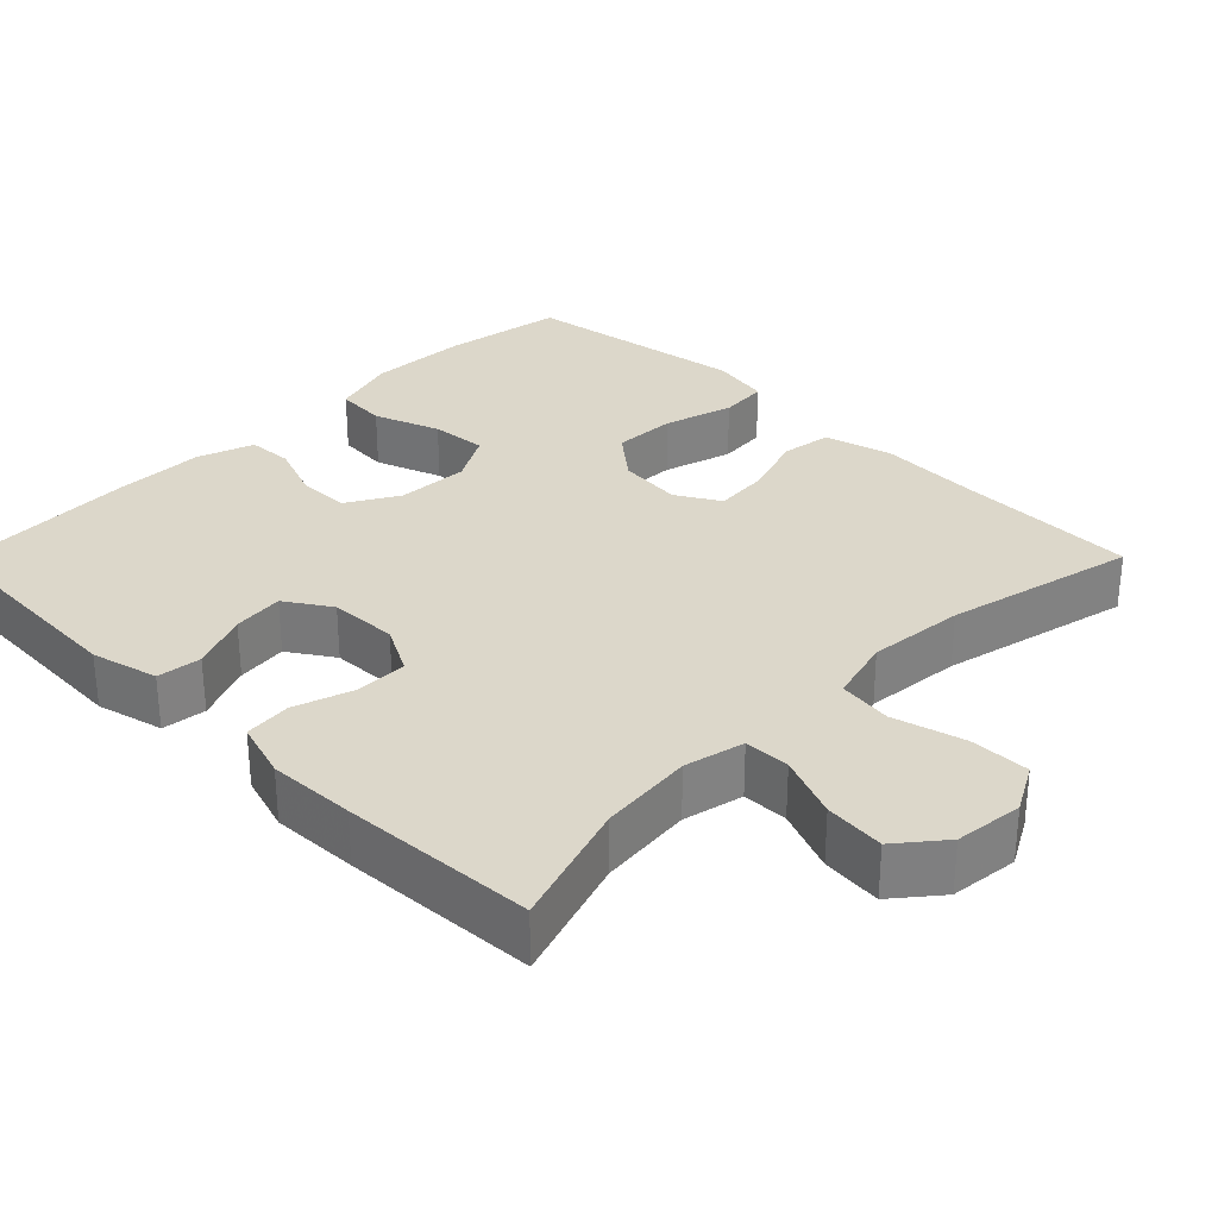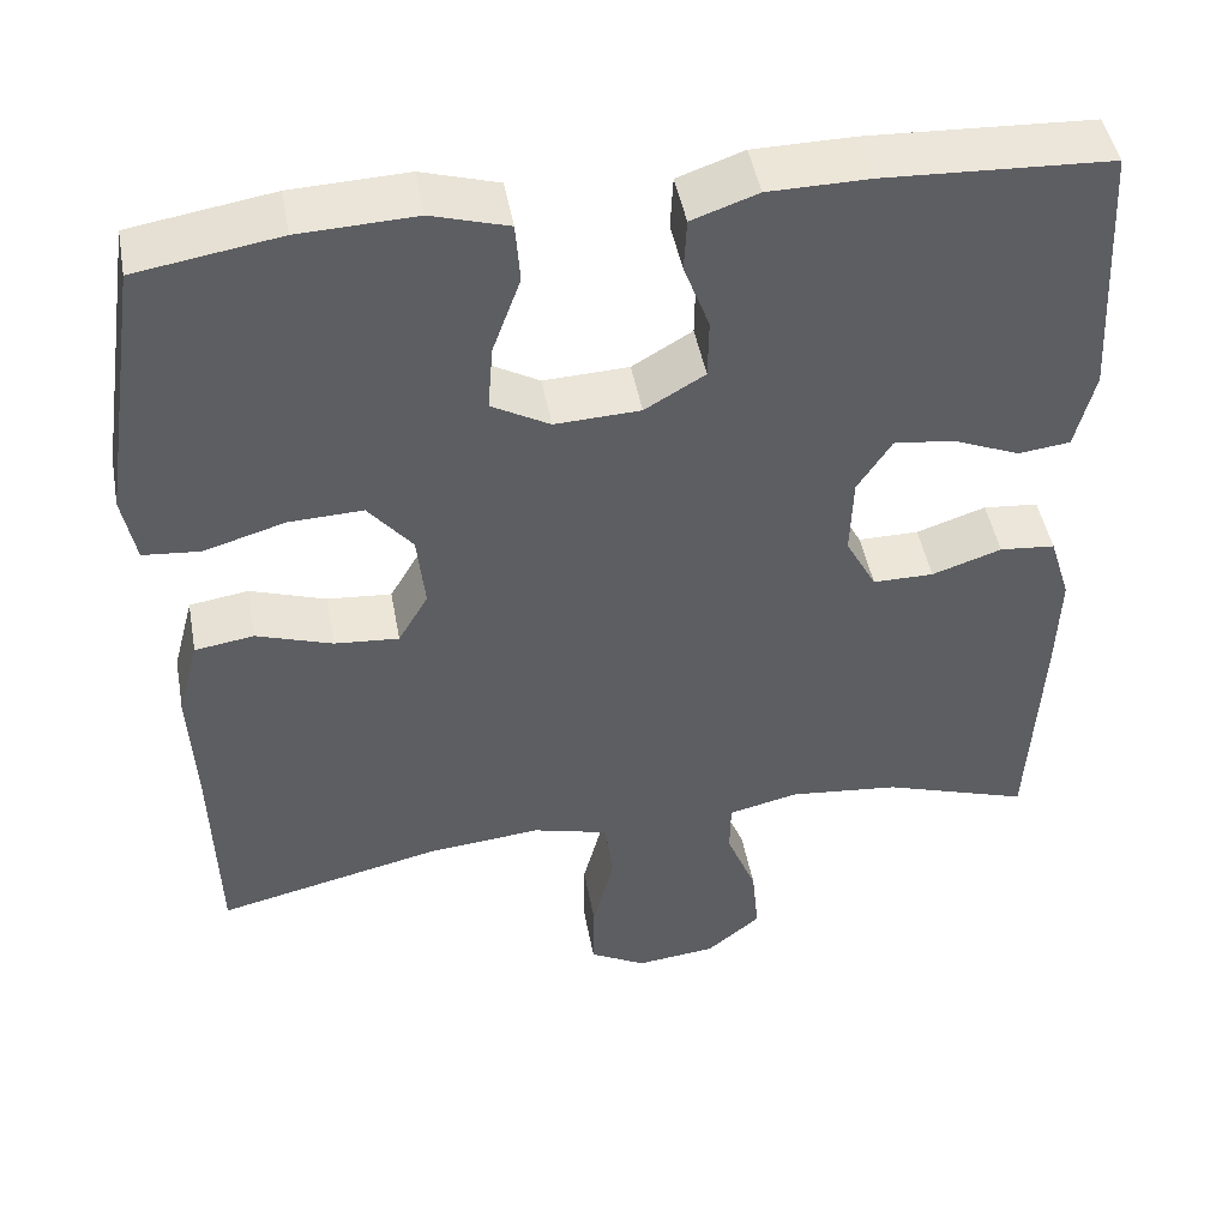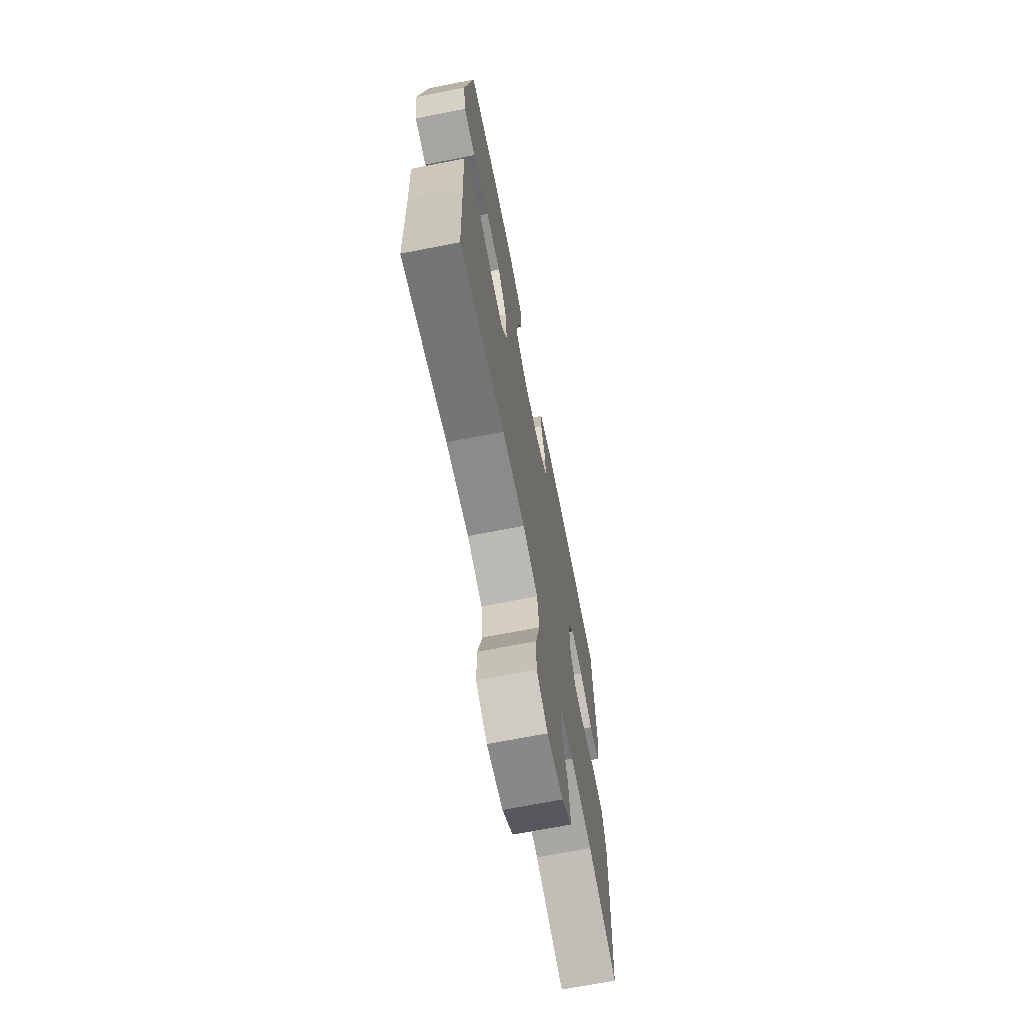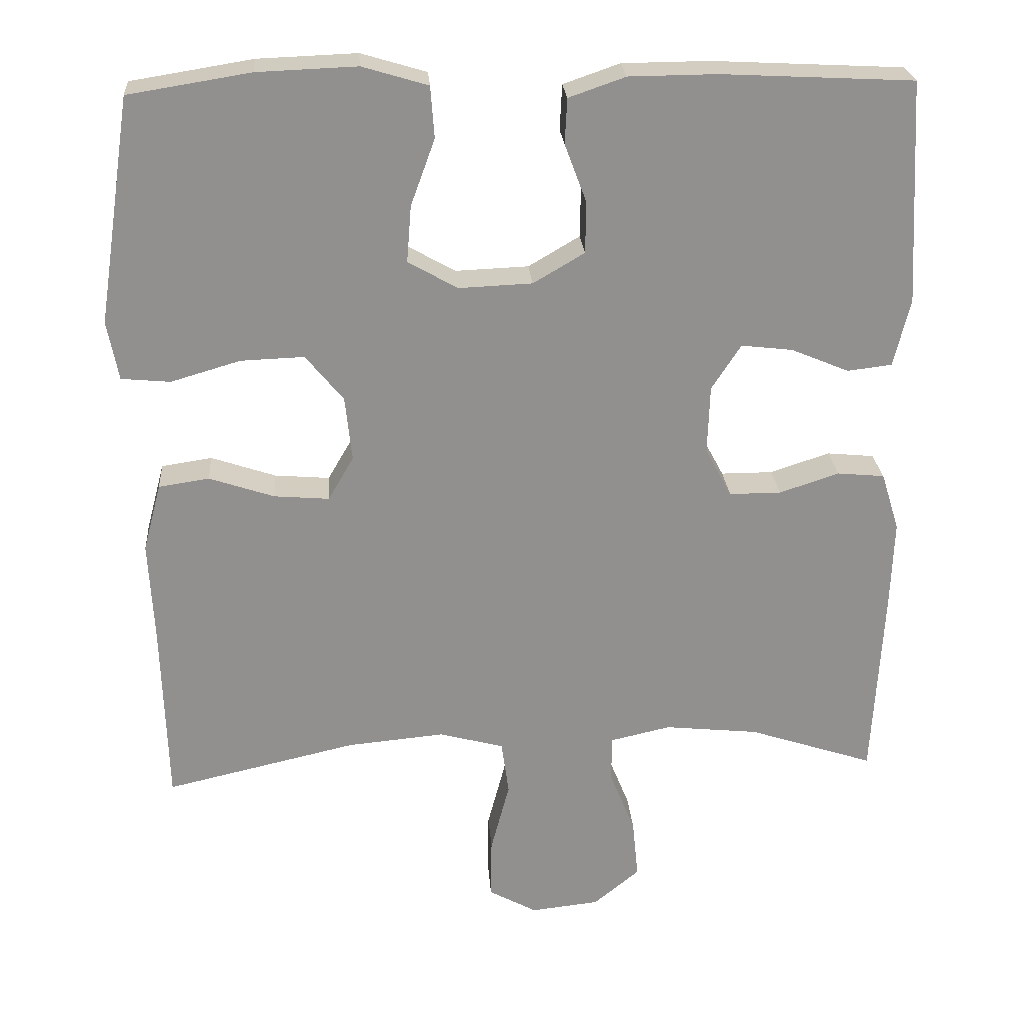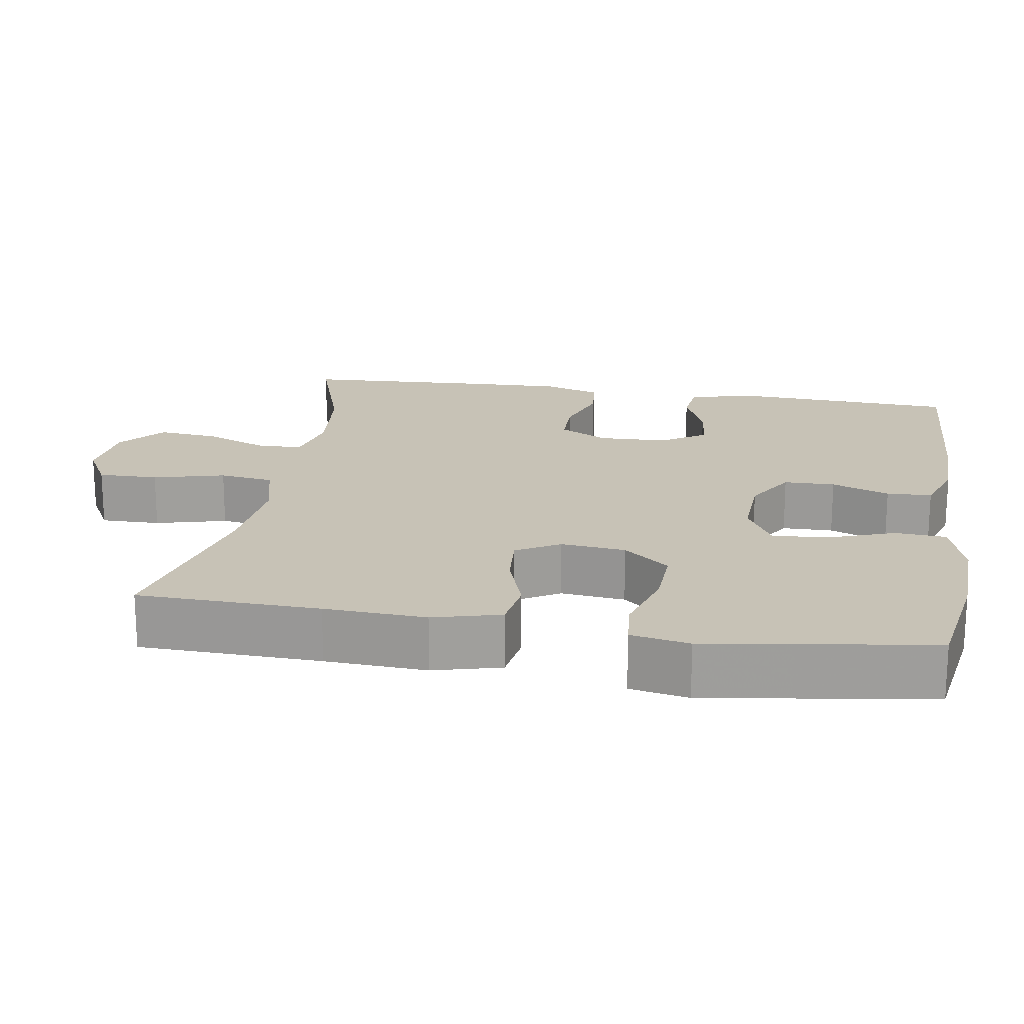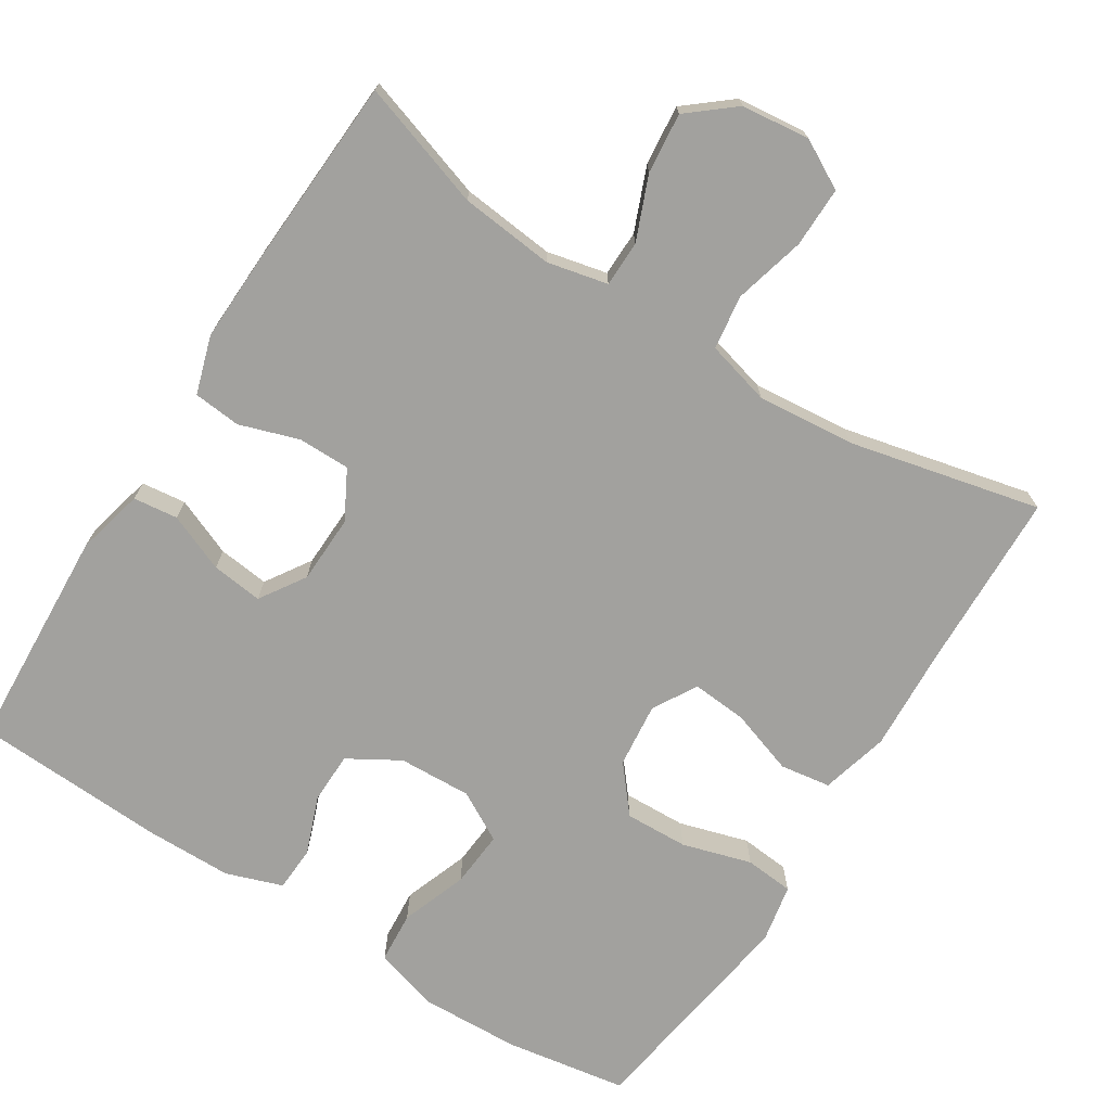
<metadata>
{"format":"obj","ext":"obj","renderer":"f3d","projection":"perspective","resolution":1024,"background":"white","views":[{"elev":30.5,"azim":134.7,"up":"+Y"},{"elev":46.5,"azim":-10.4,"up":"+Z"},{"elev":-68.9,"azim":-78.9,"up":"+Z"},{"elev":24.6,"azim":-4.2,"up":"+Z"},{"elev":19.2,"azim":-80.7,"up":"+Y"},{"elev":-72.1,"azim":147.7,"up":"+Y"}]}
</metadata>
<code>
v 0.5 0.07 -0.5
v 0.333 0.07 -0.445
v 0.208 0.07 -0.432
v 0.128 0.07 -0.45
v 0.127 0.07 -0.511
v 0.161 0.07 -0.595
v 0.169 0.07 -0.675
v 0.108 0.07 -0.725
v 0.017 0.07 -0.735
v -0.047 0.07 -0.7
v -0.046 0.07 -0.62
v -0.021 0.07 -0.525
v -0.031 0.07 -0.453
v -0.117 0.07 -0.43
v -0.246 0.07 -0.442
v -0.5 0.07 -0.5
v -0.507 0.07 -0.258
v -0.514 0.07 -0.123
v -0.49 0.07 -0.033
v -0.423 0.07 -0.023
v -0.337 0.07 -0.052
v -0.264 0.07 -0.058
v -0.23 0.07 0
v -0.239 0.07 0.086
v -0.289 0.07 0.147
v -0.373 0.07 0.144
v -0.465 0.07 0.117
v -0.53 0.07 0.123
v -0.545 0.07 0.201
v -0.527 0.07 0.32
v -0.5 0.07 0.5
v -0.338 0.07 0.526
v -0.206 0.07 0.531
v -0.119 0.07 0.505
v -0.114 0.07 0.437
v -0.146 0.07 0.349
v -0.152 0.07 0.274
v -0.086 0.07 0.237
v 0.011 0.07 0.241
v 0.079 0.07 0.281
v 0.08 0.07 0.349
v 0.051 0.07 0.426
v 0.054 0.07 0.486
v 0.129 0.07 0.512
v 0.245 0.07 0.513
v 0.5 0.07 0.5
v 0.516 0.07 0.203
v 0.494 0.07 0.114
v 0.435 0.07 0.107
v 0.358 0.07 0.139
v 0.29 0.07 0.147
v 0.251 0.07 0.087
v 0.248 0.07 -0.004
v 0.283 0.07 -0.069
v 0.352 0.07 -0.069
v 0.431 0.07 -0.043
v 0.494 0.07 -0.049
v 0.518 0.07 -0.126
v 0.514 0.07 -0.242
v 0.5 0 -0.5
v 0.333 0 -0.445
v 0.208 0 -0.432
v 0.128 0 -0.45
v 0.127 0 -0.511
v 0.161 0 -0.595
v 0.169 0 -0.675
v 0.108 0 -0.725
v 0.017 0 -0.735
v -0.047 0 -0.7
v -0.046 0 -0.62
v -0.021 0 -0.525
v -0.031 0 -0.453
v -0.117 0 -0.43
v -0.246 0 -0.442
v -0.5 0 -0.5
v -0.507 0 -0.258
v -0.514 0 -0.123
v -0.49 0 -0.033
v -0.423 0 -0.023
v -0.337 0 -0.052
v -0.264 0 -0.058
v -0.23 0 0
v -0.239 0 0.086
v -0.289 0 0.147
v -0.373 0 0.144
v -0.465 0 0.117
v -0.53 0 0.123
v -0.545 0 0.201
v -0.527 0 0.32
v -0.5 0 0.5
v -0.338 0 0.526
v -0.206 0 0.531
v -0.119 0 0.505
v -0.114 0 0.437
v -0.146 0 0.349
v -0.152 0 0.274
v -0.086 0 0.237
v 0.011 0 0.241
v 0.079 0 0.281
v 0.08 0 0.349
v 0.051 0 0.426
v 0.054 0 0.486
v 0.129 0 0.512
v 0.245 0 0.513
v 0.5 0 0.5
v 0.516 0 0.203
v 0.494 0 0.114
v 0.435 0 0.107
v 0.358 0 0.139
v 0.29 0 0.147
v 0.251 0 0.087
v 0.248 0 -0.004
v 0.283 0 -0.069
v 0.352 0 -0.069
v 0.431 0 -0.043
v 0.494 0 -0.049
v 0.518 0 -0.126
v 0.514 0 -0.242
f 58 59 1 2
f 55 56 57 58
f 54 55 58 2
f 53 54 2 3
f 52 53 3 4
f 47 48 49 50
f 47 50 51
f 46 47 51
f 45 46 51 52
f 41 42 43 44
f 40 41 44 45
f 33 34 35 36
f 33 36 37
f 30 31 32 33
f 30 33 37
f 29 30 37 38
f 26 27 28 29
f 25 26 29 38
f 18 19 20 21
f 17 18 21 22
f 15 16 17 22
f 14 15 22 23
f 9 10 11 12
f 9 12 13
f 8 9 13
f 5 6 7 8
f 4 5 8 13
f 40 45 52 4
f 24 25 38 39
f 23 24 39 40
f 14 23 40
f 4 13 14 40
f 61 60 118 117
f 117 116 115 114
f 61 117 114 113
f 62 61 113 112
f 63 62 112 111
f 109 108 107 106
f 110 109 106
f 110 106 105
f 111 110 105 104
f 103 102 101 100
f 104 103 100 99
f 95 94 93 92
f 96 95 92
f 92 91 90 89
f 96 92 89
f 97 96 89 88
f 88 87 86 85
f 97 88 85 84
f 80 79 78 77
f 81 80 77 76
f 81 76 75 74
f 82 81 74 73
f 71 70 69 68
f 72 71 68
f 72 68 67
f 67 66 65 64
f 72 67 64 63
f 63 111 104 99
f 98 97 84 83
f 99 98 83 82
f 99 82 73
f 99 73 72 63
f 1 60 61 2
f 2 61 62 3
f 3 62 63 4
f 4 63 64 5
f 5 64 65 6
f 6 65 66 7
f 7 66 67 8
f 8 67 68 9
f 9 68 69 10
f 10 69 70 11
f 11 70 71 12
f 12 71 72 13
f 13 72 73 14
f 14 73 74 15
f 15 74 75 16
f 16 75 76 17
f 17 76 77 18
f 18 77 78 19
f 19 78 79 20
f 20 79 80 21
f 21 80 81 22
f 22 81 82 23
f 23 82 83 24
f 24 83 84 25
f 25 84 85 26
f 26 85 86 27
f 27 86 87 28
f 28 87 88 29
f 29 88 89 30
f 30 89 90 31
f 31 90 91 32
f 32 91 92 33
f 33 92 93 34
f 34 93 94 35
f 35 94 95 36
f 36 95 96 37
f 37 96 97 38
f 38 97 98 39
f 39 98 99 40
f 40 99 100 41
f 41 100 101 42
f 42 101 102 43
f 43 102 103 44
f 44 103 104 45
f 45 104 105 46
f 46 105 106 47
f 47 106 107 48
f 48 107 108 49
f 49 108 109 50
f 50 109 110 51
f 51 110 111 52
f 52 111 112 53
f 53 112 113 54
f 54 113 114 55
f 55 114 115 56
f 56 115 116 57
f 57 116 117 58
f 58 117 118 59
f 59 118 60 1

</code>
